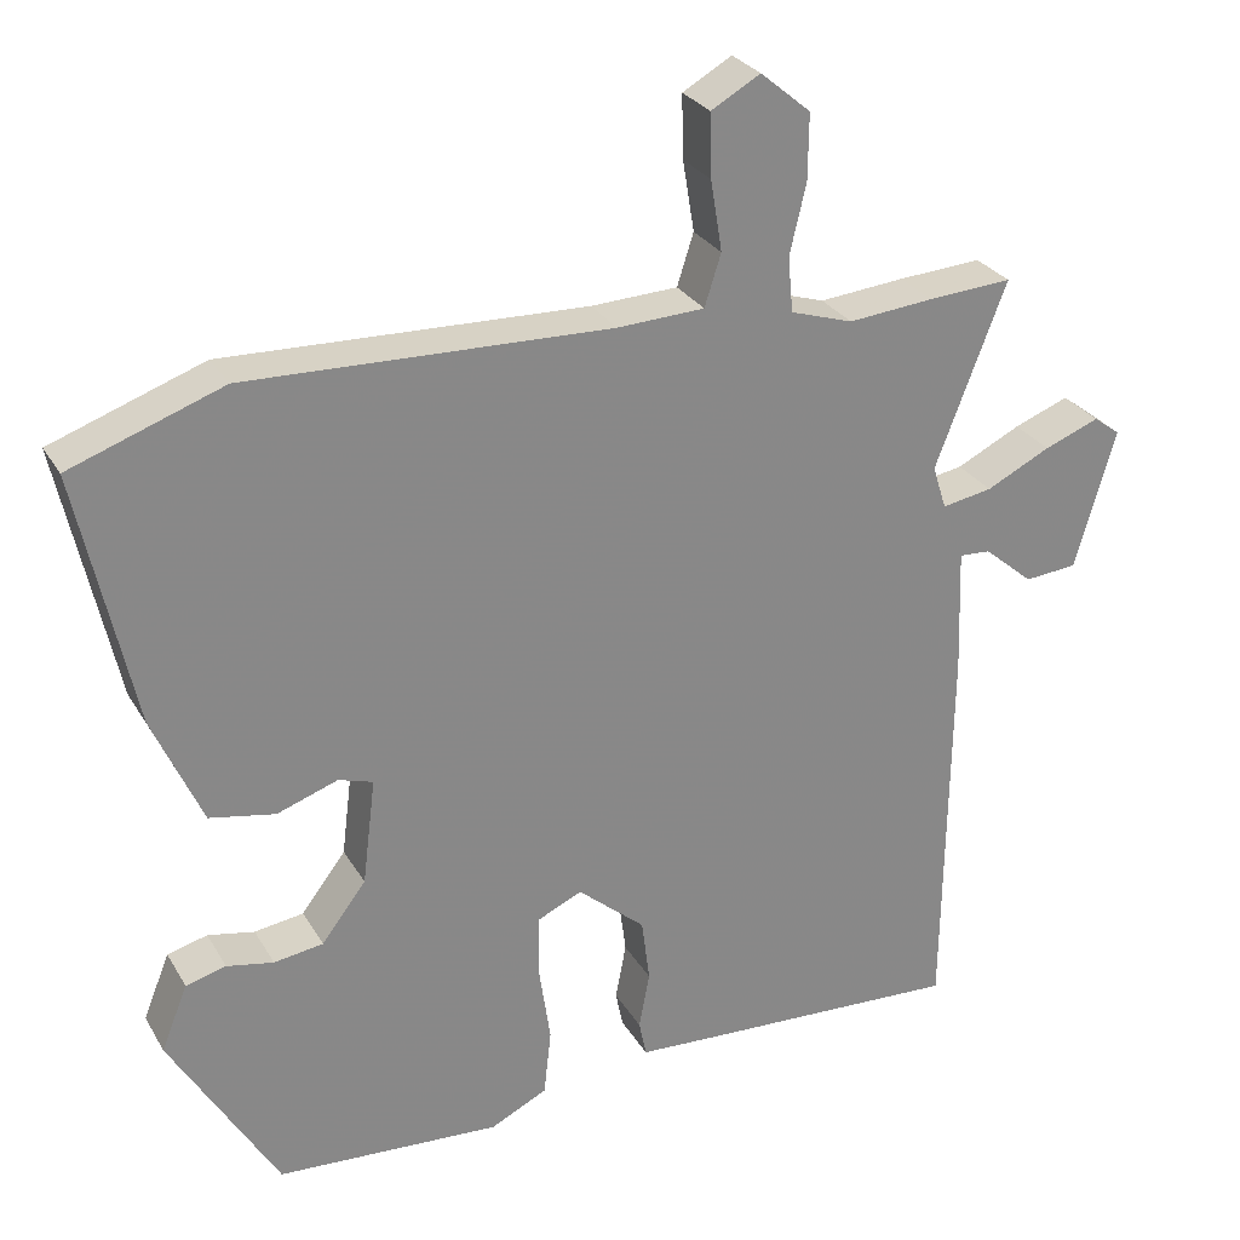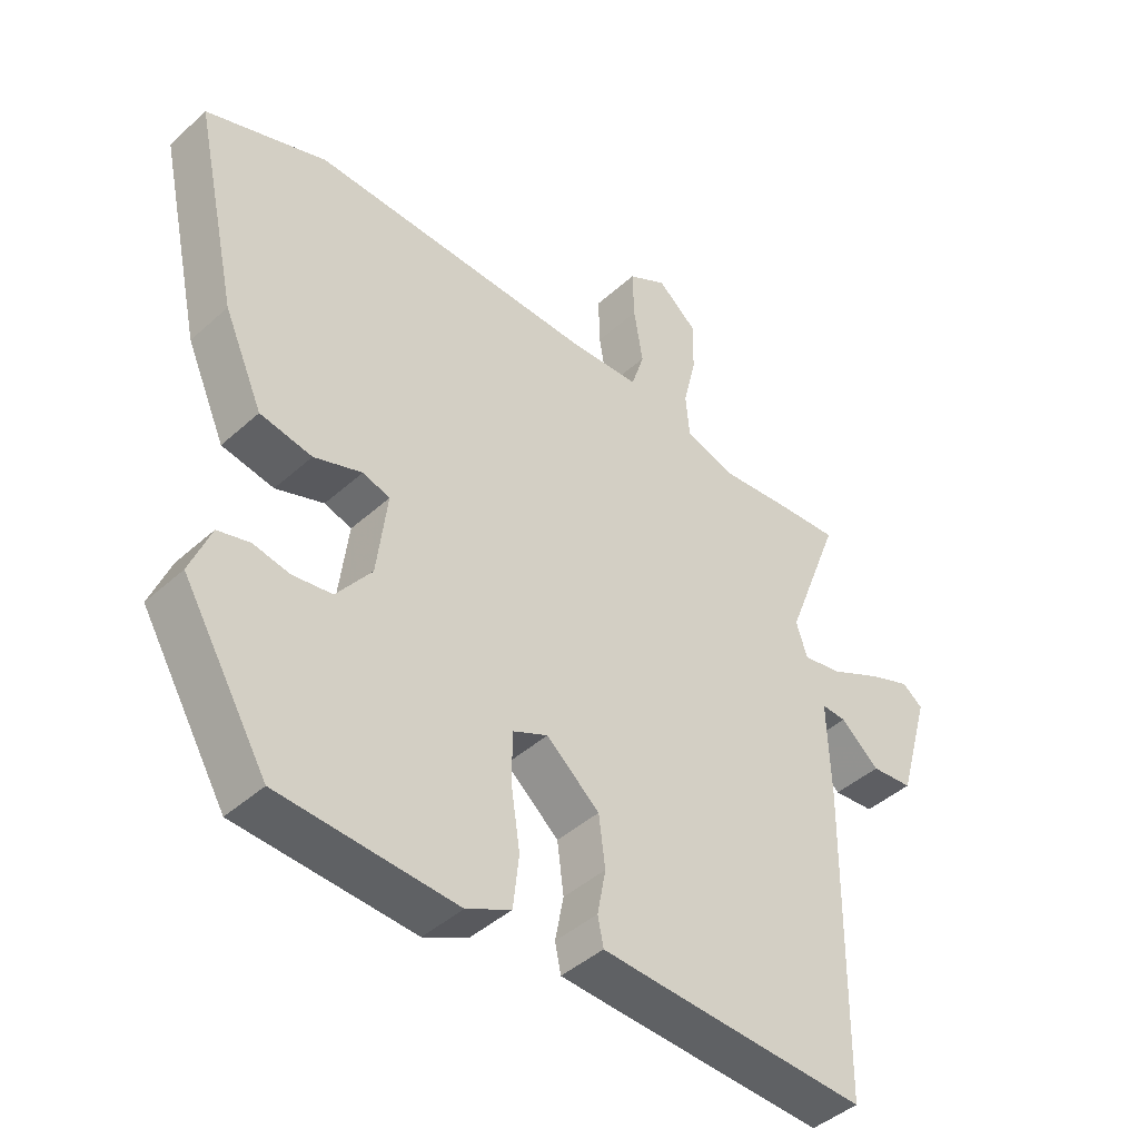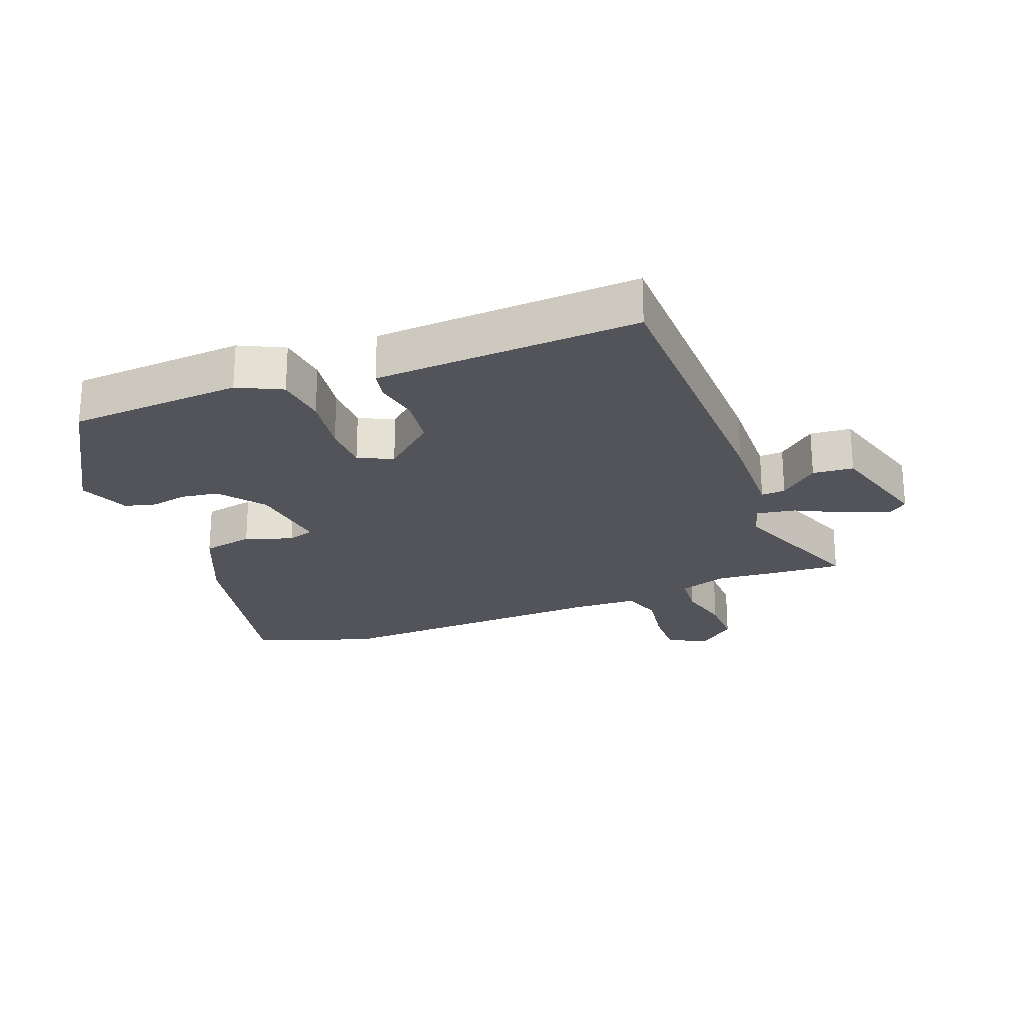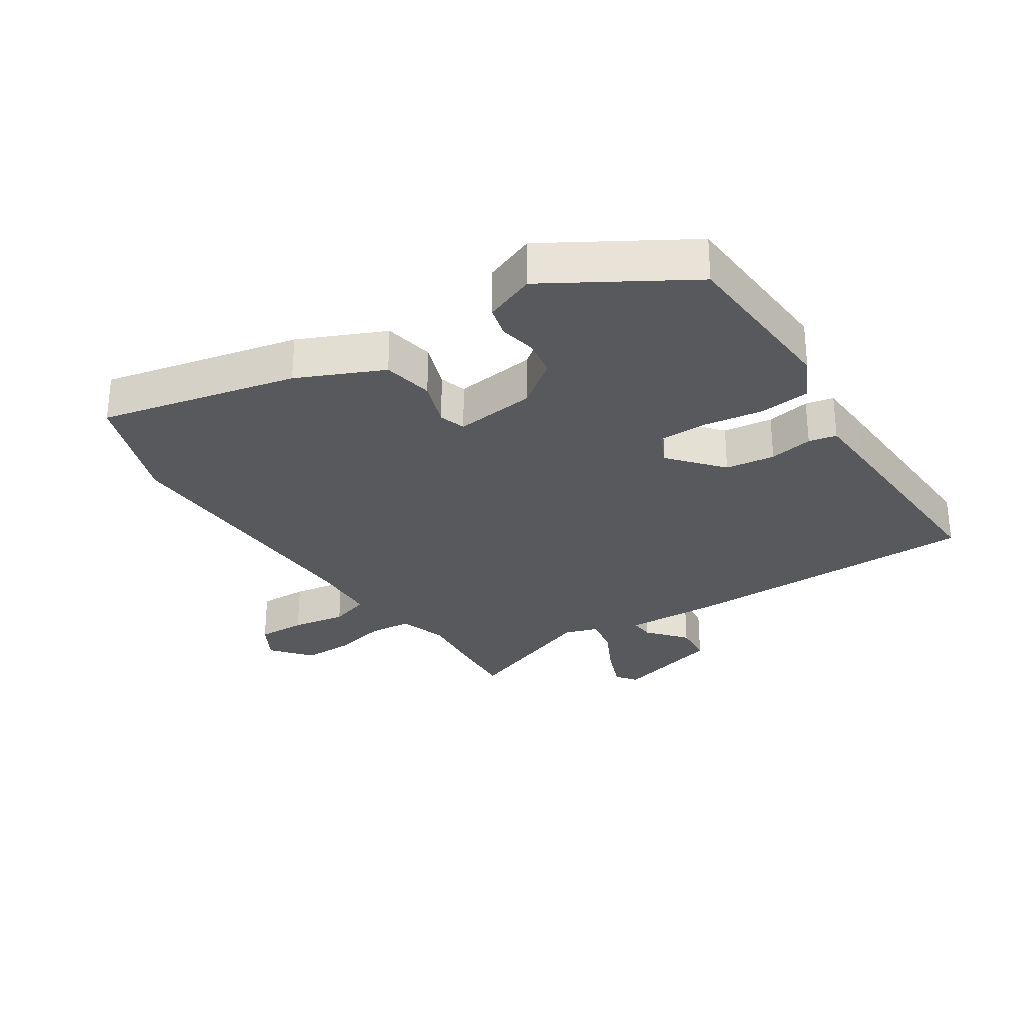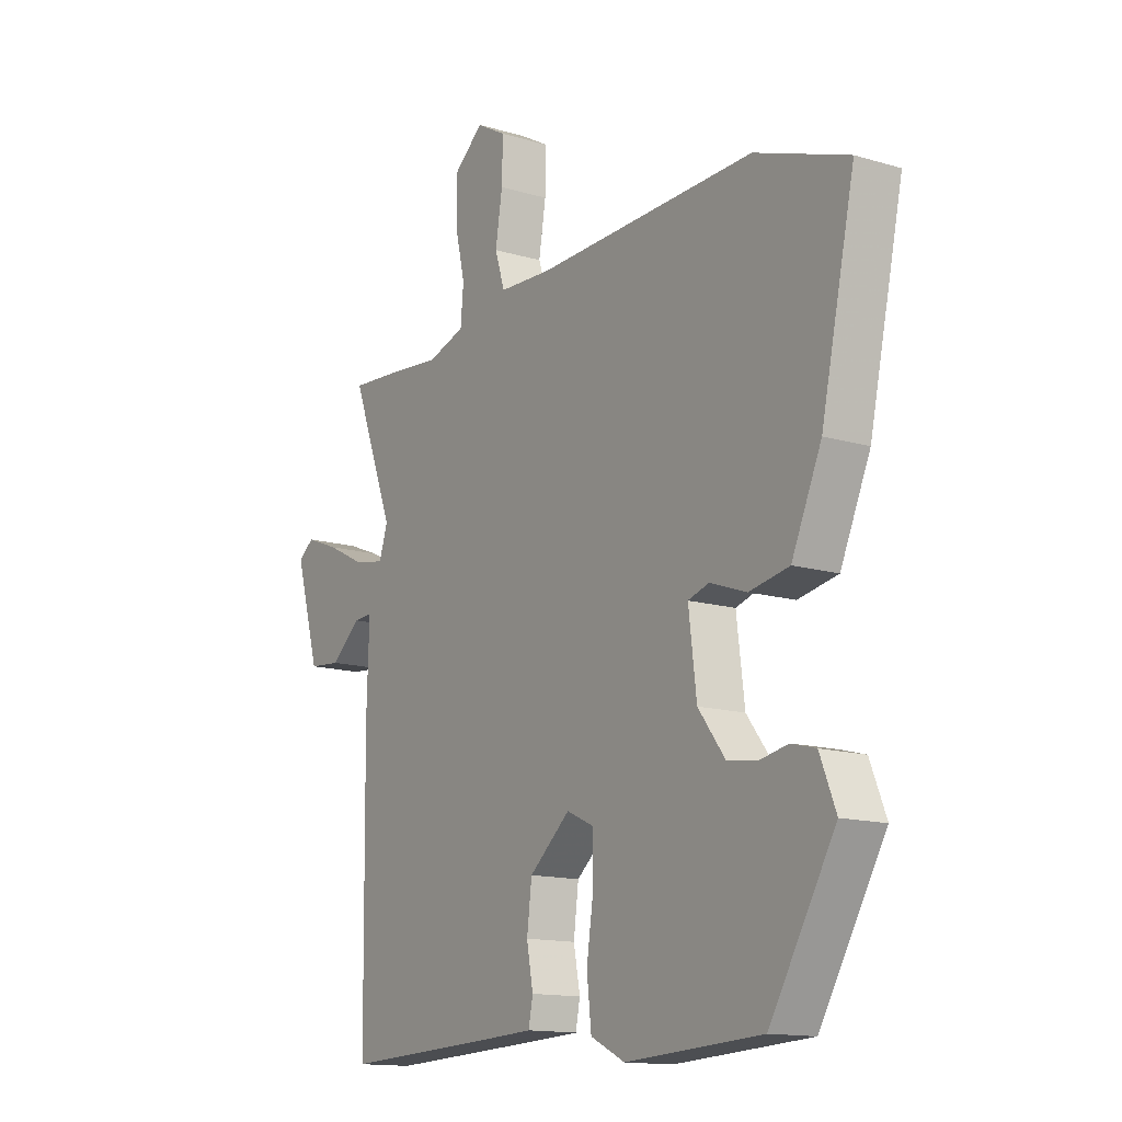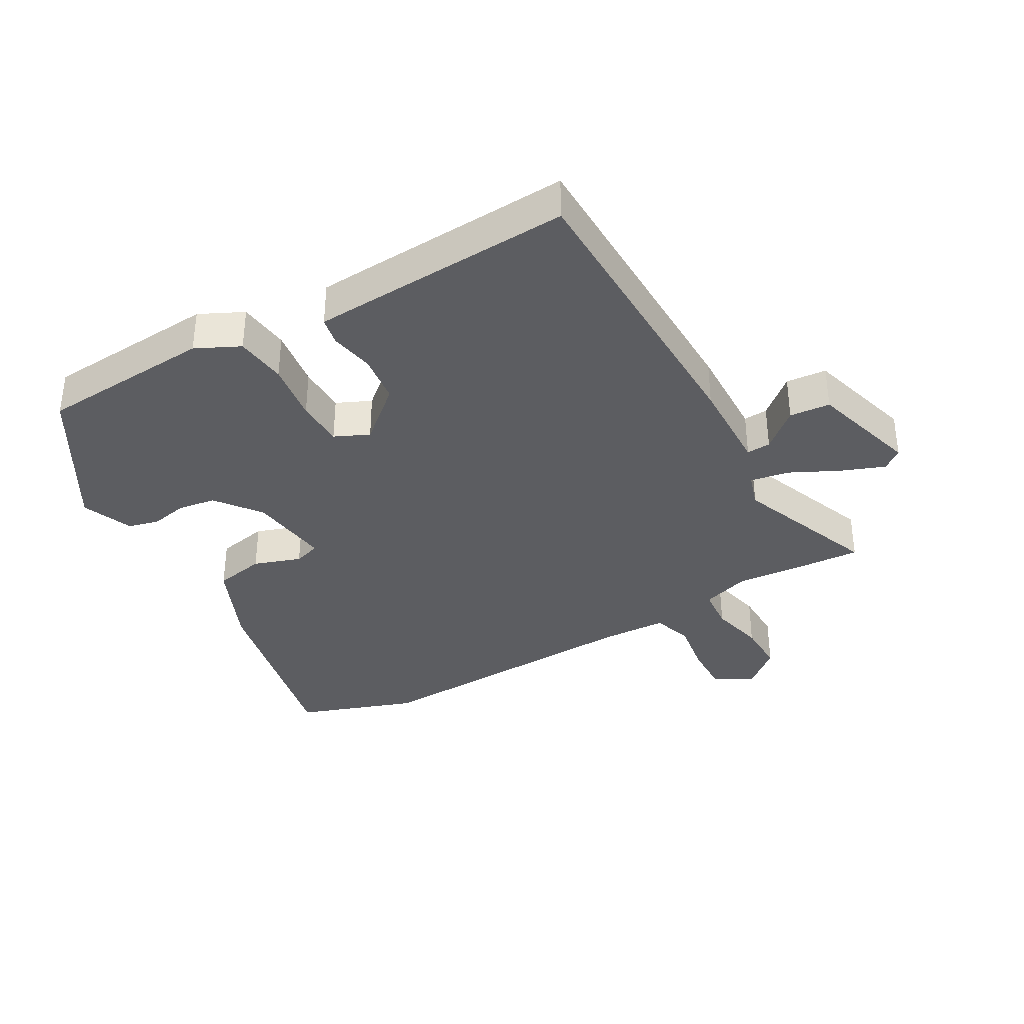
<metadata>
{"format":"obj","ext":"obj","renderer":"f3d","projection":"perspective","resolution":1024,"background":"white","views":[{"elev":27.7,"azim":155.4,"up":"+Z"},{"elev":-43.6,"azim":136.6,"up":"+Z"},{"elev":-23.7,"azim":-158.7,"up":"+Y"},{"elev":-29.1,"azim":123.1,"up":"+Y"},{"elev":-14.0,"azim":56.6,"up":"+Z"},{"elev":-36.4,"azim":-150.0,"up":"+Y"}]}
</metadata>
<code>
v -0.513 0.07 -0.469
v -0.519 0.07 0.006
v -0.514 0.07 0.156
v -0.552 0.07 0.154
v -0.612 0.07 0.103
v -0.676 0.07 0.109
v -0.725 0.07 0.279
v -0.693 0.07 0.303
v -0.626 0.07 0.277
v -0.548 0.07 0.238
v -0.487 0.07 0.227
v -0.47 0.07 0.28
v -0.556 0.07 0.504
v -0.454 0.07 0.497
v -0.35 0.07 0.487
v -0.274 0.07 0.511
v -0.268 0.07 0.578
v -0.288 0.07 0.663
v -0.289 0.07 0.743
v -0.228 0.07 0.794
v -0.168 0.07 0.76
v -0.17 0.07 0.683
v -0.184 0.07 0.597
v -0.164 0.07 0.534
v -0.058 0.07 0.529
v 0.384 0.07 0.542
v 0.57 0.07 0.475
v 0.502 0.07 0.164
v 0.442 0.07 0.029
v 0.362 0.07 0.014
v 0.288 0.07 0.04
v 0.246 0.07 0.027
v 0.262 0.07 -0.102
v 0.316 0.07 -0.173
v 0.376 0.07 -0.182
v 0.433 0.07 -0.171
v 0.482 0.07 -0.184
v 0.514 0.07 -0.264
v 0.383 0.07 -0.484
v 0.11 0.07 -0.5
v 0.041 0.07 -0.466
v 0.032 0.07 -0.385
v 0.046 0.07 -0.29
v 0.045 0.07 -0.214
v -0.009 0.07 -0.189
v -0.091 0.07 -0.259
v -0.101 0.07 -0.337
v -0.088 0.07 -0.406
v -0.097 0.07 -0.45
v -0.176 0.07 -0.454
v -0.513 0 -0.469
v -0.519 0 0.006
v -0.514 0 0.156
v -0.552 0 0.154
v -0.612 0 0.103
v -0.676 0 0.109
v -0.725 0 0.279
v -0.693 0 0.303
v -0.626 0 0.277
v -0.548 0 0.238
v -0.487 0 0.227
v -0.47 0 0.28
v -0.556 0 0.504
v -0.454 0 0.497
v -0.35 0 0.487
v -0.274 0 0.511
v -0.268 0 0.578
v -0.288 0 0.663
v -0.289 0 0.743
v -0.228 0 0.794
v -0.168 0 0.76
v -0.17 0 0.683
v -0.184 0 0.597
v -0.164 0 0.534
v -0.058 0 0.529
v 0.384 0 0.542
v 0.57 0 0.475
v 0.502 0 0.164
v 0.442 0 0.029
v 0.362 0 0.014
v 0.288 0 0.04
v 0.246 0 0.027
v 0.262 0 -0.102
v 0.316 0 -0.173
v 0.376 0 -0.182
v 0.433 0 -0.171
v 0.482 0 -0.184
v 0.514 0 -0.264
v 0.383 0 -0.484
v 0.11 0 -0.5
v 0.041 0 -0.466
v 0.032 0 -0.385
v 0.046 0 -0.29
v 0.045 0 -0.214
v -0.009 0 -0.189
v -0.091 0 -0.259
v -0.101 0 -0.337
v -0.088 0 -0.406
v -0.097 0 -0.45
v -0.176 0 -0.454
f 47 48 49 50
f 46 47 50 1
f 45 46 1 2
f 40 41 42 43
f 40 43 44
f 39 40 44
f 38 39 44
f 35 36 37 38
f 34 35 38 44
f 33 34 44 45
f 28 29 30 31
f 28 31 32
f 25 26 27 28
f 24 25 28 32
f 20 21 22 23
f 18 19 20 23
f 17 18 23 24
f 16 17 24 32
f 12 13 14 15
f 11 12 15 16
f 7 8 9 10
f 5 6 7 10
f 4 5 10 11
f 3 4 11
f 16 32 33 45
f 11 16 45
f 2 3 11 45
f 100 99 98 97
f 51 100 97 96
f 52 51 96 95
f 93 92 91 90
f 94 93 90
f 94 90 89
f 94 89 88
f 88 87 86 85
f 94 88 85 84
f 95 94 84 83
f 81 80 79 78
f 82 81 78
f 78 77 76 75
f 82 78 75 74
f 73 72 71 70
f 73 70 69 68
f 74 73 68 67
f 82 74 67 66
f 65 64 63 62
f 66 65 62 61
f 60 59 58 57
f 60 57 56 55
f 61 60 55 54
f 61 54 53
f 95 83 82 66
f 95 66 61
f 95 61 53 52
f 1 51 52 2
f 2 52 53 3
f 3 53 54 4
f 4 54 55 5
f 5 55 56 6
f 6 56 57 7
f 7 57 58 8
f 8 58 59 9
f 9 59 60 10
f 10 60 61 11
f 11 61 62 12
f 12 62 63 13
f 13 63 64 14
f 14 64 65 15
f 15 65 66 16
f 16 66 67 17
f 17 67 68 18
f 18 68 69 19
f 19 69 70 20
f 20 70 71 21
f 21 71 72 22
f 22 72 73 23
f 23 73 74 24
f 24 74 75 25
f 25 75 76 26
f 26 76 77 27
f 27 77 78 28
f 28 78 79 29
f 29 79 80 30
f 30 80 81 31
f 31 81 82 32
f 32 82 83 33
f 33 83 84 34
f 34 84 85 35
f 35 85 86 36
f 36 86 87 37
f 37 87 88 38
f 38 88 89 39
f 39 89 90 40
f 40 90 91 41
f 41 91 92 42
f 42 92 93 43
f 43 93 94 44
f 44 94 95 45
f 45 95 96 46
f 46 96 97 47
f 47 97 98 48
f 48 98 99 49
f 49 99 100 50
f 50 100 51 1

</code>
